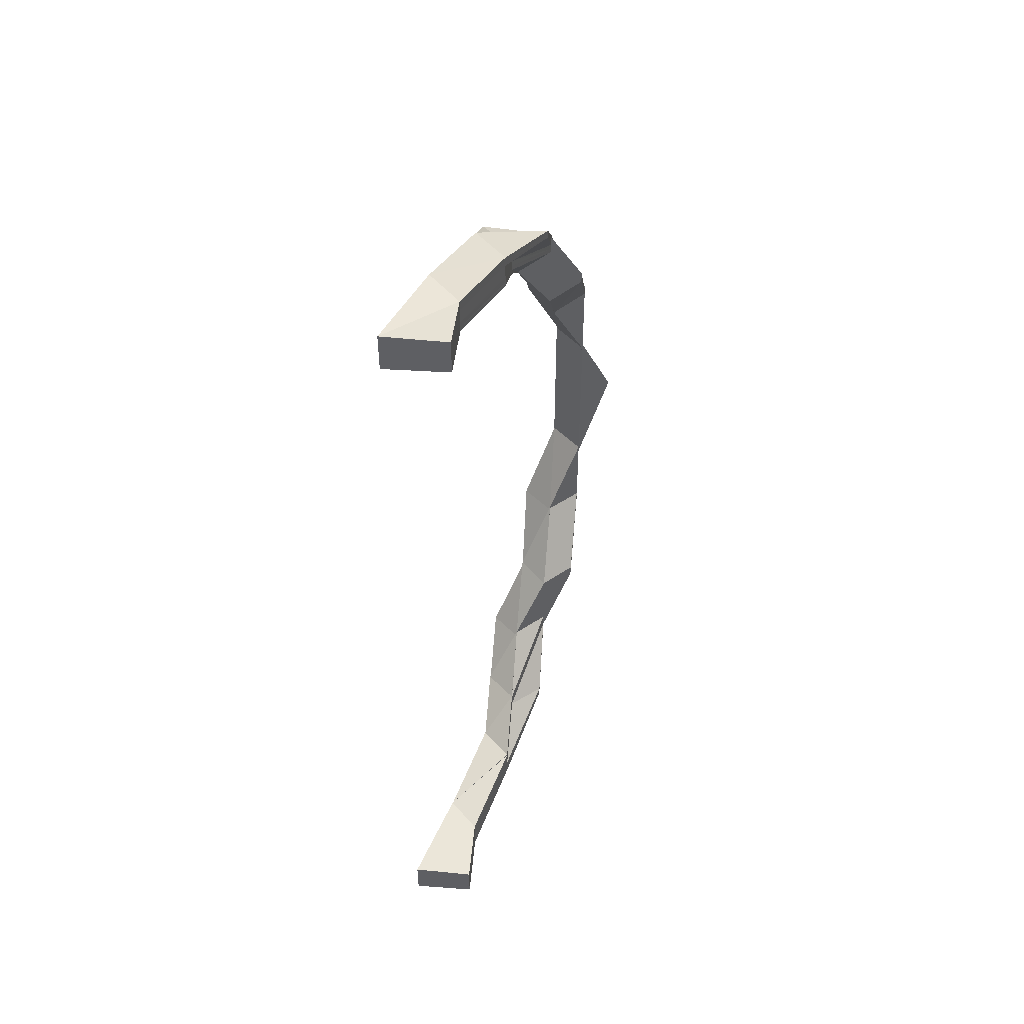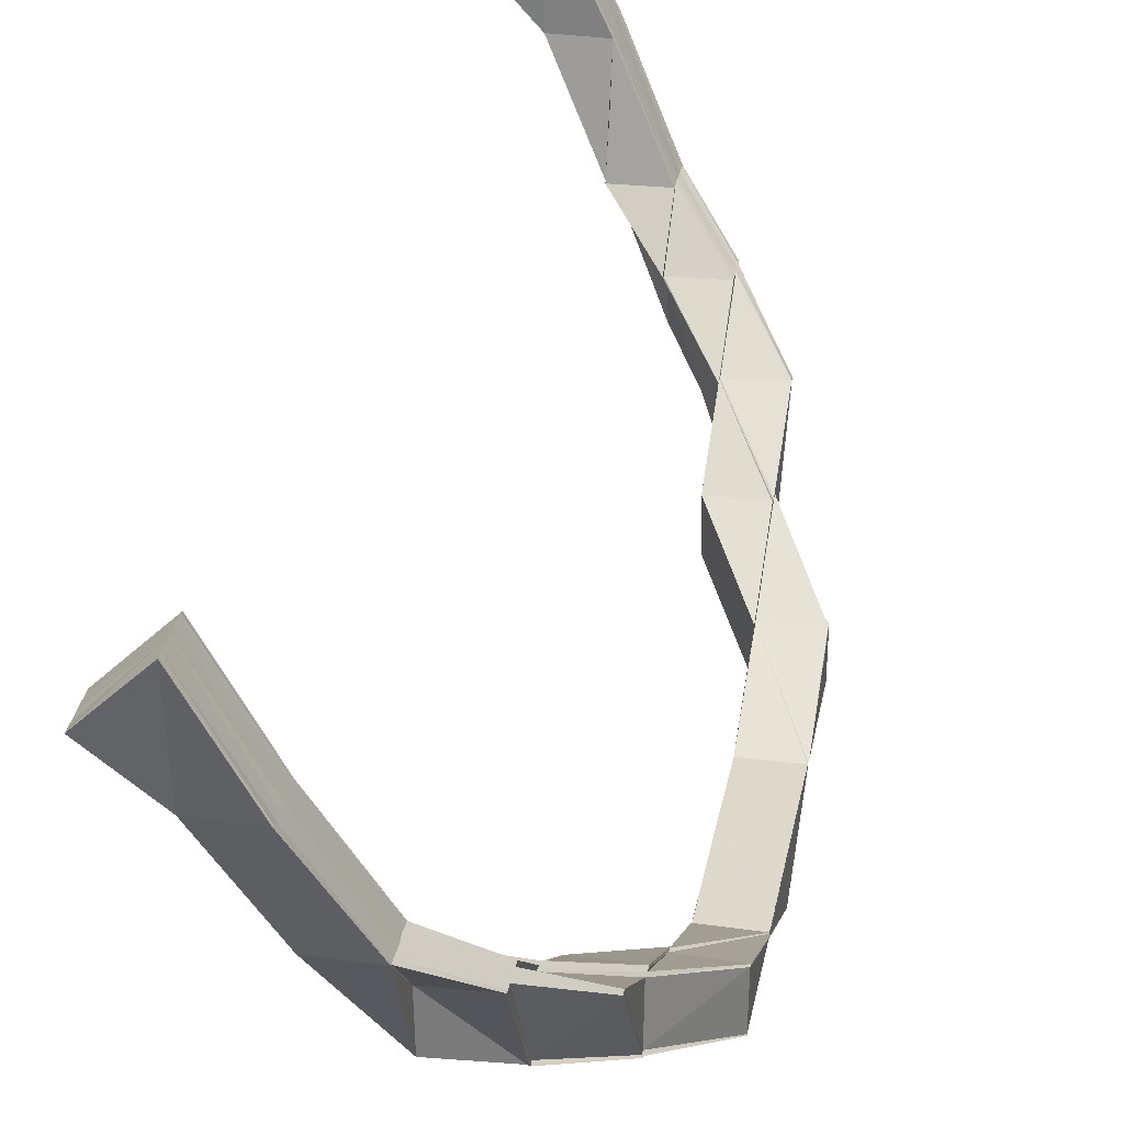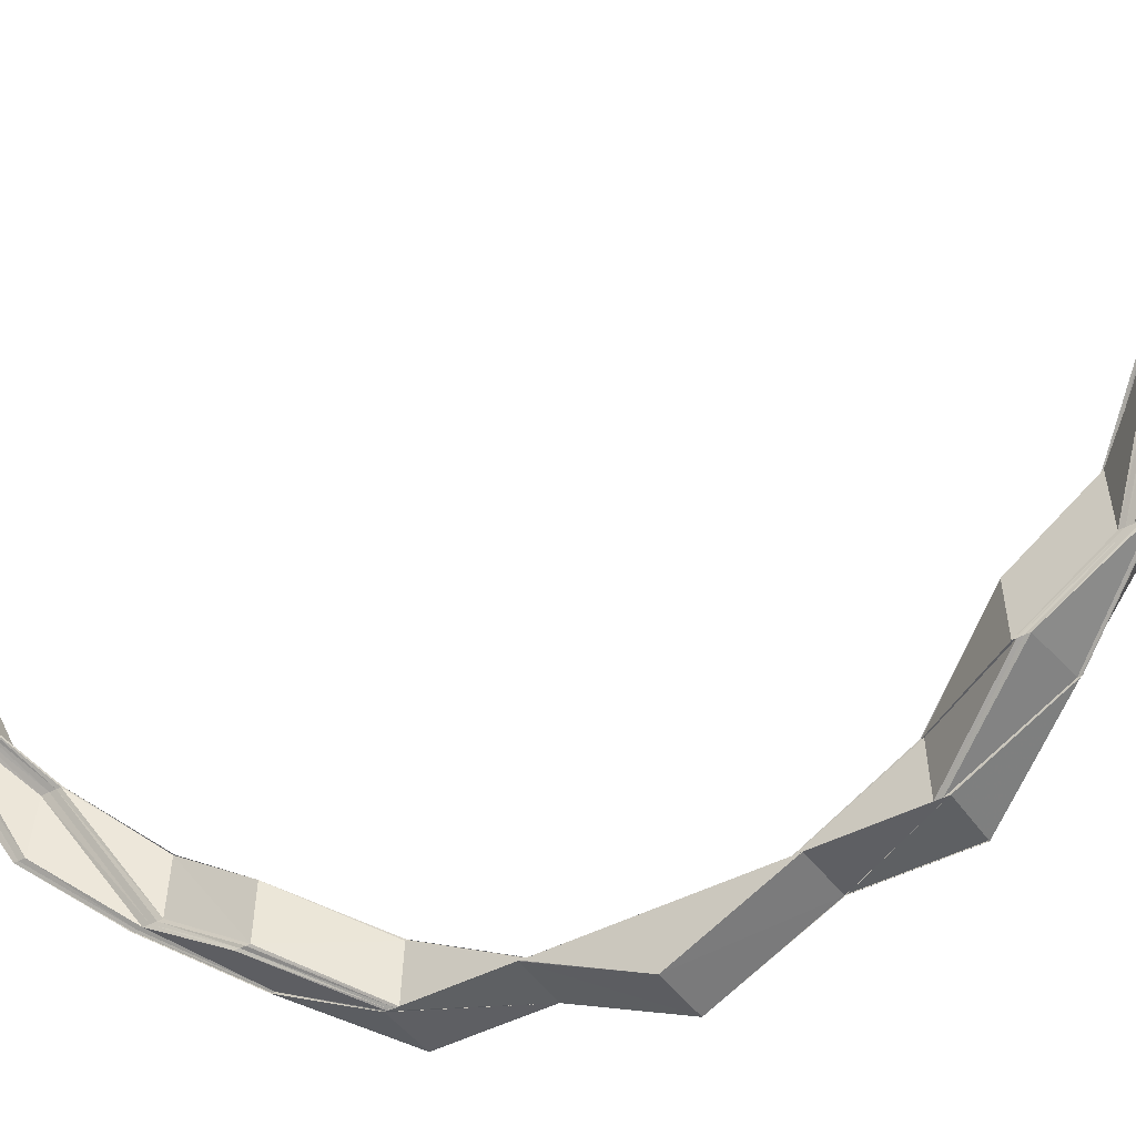
<metadata>
{"format":"obj","ext":"obj","renderer":"f3d","projection":"perspective","resolution":1024,"background":"white","views":[{"elev":48.3,"azim":-129.3,"up":"+Z"},{"elev":31.6,"azim":10.5,"up":"+Y"},{"elev":-42.7,"azim":-57.6,"up":"+Y"}]}
</metadata>
<code>
o 4748
v 2251 1878 7.386
v 2251 1878 7.384
v 2251 1878 7.386
v 2251 1878 7.378
v 2251 1878 7.384
v 2251 1878 7.384
v 2251 1878 7.384
v 2251 1878 7.378
v 2251 1878 7.386
v 2251 1878 7.386
v 2251 1878 7.385
v 2251 1878 7.383
v 2251 1878 7.383
v 2251 1878 7.378
v 2251 1878 7.378
v 2251 1878 7.368
v 2251 1878 7.378
v 2251 1878 7.368
v 2251 1878 7.355
v 2251 1878 7.377
v 2251 1878 7.381
v 2251 1878 7.378
v 2251 1878 7.368
v 2251 1878 7.381
v 2251 1878 7.354
v 2251 1878 7.368
v 2251 1878 7.378
v 2251 1878 7.378
v 2251 1878 7.384
v 2251 1878 7.384
v 2251 1878 7.386
v 2251 1878 7.339
v 2251 1878 7.353
v 2251 1878 7.354
v 2251 1878 7.355
v 2251 1878 7.339
v 2251 1878 7.355
v 2251 1878 7.339
v 2251 1878 7.355
v 2251 1878 7.355
v 2251 1878 7.368
v 2251 1878 7.367
v 2251 1878 7.368
v 2251 1878 7.355
v 2251 1878 7.375
v 2251 1878 7.366
v 2251 1878 7.354
v 2251 1878 7.353
v 2251 1878 7.366
v 2251 1878 7.374
v 2251 1878 7.38
v 2251 1878 7.365
v 2251 1878 7.366
v 2251 1878 7.353
v 2251 1878 7.378
v 2251 1878 7.38
v 2251 1878 7.378
v 2251 1878 7.372
v 2251 1878 7.377
v 2251 1878 7.377
v 2251 1878 7.363
v 2251 1878 7.352
v 2251 1878 7.351
v 2251 1878 7.363
v 2251 1878 7.338
v 2251 1878 7.371
v 2251 1878 7.362
v 2251 1878 7.363
v 2251 1878 7.351
v 2251 1878 7.339
v 2251 1878 7.337
v 2251 1878 7.352
v 2251 1878 7.37
v 2251 1878 7.321
v 2251 1878 7.321
v 2251 1878 7.321
v 2251 1878 7.302
v 2251 1878 7.32
v 2251 1878 7.302
v 2251 1878 7.337
v 2251 1878 7.301
v 2251 1878 7.301
v 2251 1878 7.32
v 2251 1878 7.32
v 2251 1878 7.319
v 2251 1878 7.336
v 2251 1878 7.336
v 2251 1878 7.351
v 2251 1878 7.35
v 2251 1878 7.362
v 2251 1878 7.352
v 2251 1878 7.337
v 2251 1878 7.35
v 2251 1878 7.335
v 2251 1878 7.349
v 2251 1878 7.361
v 2251 1878 7.349
v 2251 1878 7.349
v 2251 1878 7.361
v 2251 1878 7.361
v 2251 1878 7.349
v 2251 1878 7.336
v 2251 1878 7.319
v 2251 1878 7.335
v 2251 1878 7.318
v 2251 1878 7.335
v 2251 1878 7.349
v 2251 1878 7.349
v 2251 1878 7.335
v 2251 1878 7.349
v 2251 1878 7.319
v 2251 1878 7.318
v 2251 1878 7.318
v 2251 1878 7.319
v 2251 1878 7.335
v 2251 1878 7.335
v 2251 1878 7.318
v 2251 1878 7.335
v 2251 1878 7.3
v 2251 1878 7.318
v 2251 1878 7.335
v 2251 1878 7.349
v 2251 1878 7.349
v 2251 1878 7.335
v 2251 1878 7.318
v 2251 1878 7.335
v 2251 1878 7.319
v 2251 1878 7.336
v 2251 1878 7.3
v 2251 1878 7.318
v 2251 1878 7.3
v 2251 1878 7.319
v 2251 1878 7.319
v 2251 1878 7.336
v 2251 1878 7.3
v 2251 1878 7.318
v 2251 1878 7.3
v 2251 1878 7.318
v 2251 1878 7.335
v 2251 1878 7.335
v 2251 1878 7.335
v 2251 1878 7.35
v 2251 1878 7.351
v 2251 1878 7.335
v 2251 1878 7.336
v 2251 1878 7.349
v 2251 1878 7.335
v 2251 1878 7.361
v 2251 1878 7.361
v 2251 1878 7.349
v 2251 1878 7.361
v 2251 1878 7.363
v 2251 1878 7.362
v 2251 1878 7.361
v 2251 1878 7.361
v 2251 1878 7.37
v 2251 1878 7.375
v 2251 1878 7.376
v 2251 1878 7.377
v 2251 1878 7.372
v 2251 1878 7.361
v 2251 1878 7.37
v 2251 1878 7.37
v 2251 1878 7.37
v 2251 1878 7.376
v 2251 1878 7.371
v 2251 1878 7.361
v 2251 1878 7.362
v 2251 1878 7.35
v 2251 1878 7.377
v 2251 1878 7.376
v 2251 1878 7.378
v 2251 1878 7.37
v 2251 1878 7.37
v 2251 1878 7.375
v 2251 1878 7.378
v 2251 1878 7.38
v 2251 1878 7.378
v 2251 1878 7.38
v 2251 1878 7.381
v 2251 1878 7.377
v 2251 1878 7.376
v 2251 1878 7.38
v 2251 1878 7.381
v 2251 1878 7.383
v 2251 1878 7.374
v 2251 1878 7.381
v 2251 1878 7.383
v 2251 1878 7.385
v 2251 1878 7.383
v 2251 1878 7.386
v 2251 1878 7.385
v 2251 1878 7.384
v 2251 1878 7.386
v 2251 1878 7.375
v 2251 1878 7.365
v 2251 1878 7.377
v 2251 1878 7.378
v 2251 1878 7.366
v 2251 1878 7.352
v 2251 1878 7.336
v 2251 1878 7.367
v 2251 1878 7.368
v 2251 1878 7.353
v 2251 1878 7.337
v 2251 1878 7.338
v 2251 1878 7.354
v 2251 1878 7.338
v 2251 1878 7.32
v 2251 1878 7.32
v 2251 1878 7.32
v 2251 1878 7.339
v 2251 1878 7.338
v 2251 1878 7.354
v 2251 1878 7.339
v 2251 1878 7.339
v 2251 1878 7.339
v 2251 1878 7.355
v 2251 1878 7.368
v 2251 1878 7.368
v 2251 1878 7.368
v 2251 1878 7.378
v 2251 1878 7.368
v 2251 1878 7.378
v 2251 1878 7.355
v 2251 1878 7.355
v 2251 1878 7.355
v 2251 1878 7.354
v 2251 1878 7.376
v 2251 1878 7.377
v 2251 1878 7.37
v 2251 1878 7.375
v 2251 1878 7.377
v 2251 1878 7.377
v 2251 1878 7.375
v 2251 1878 7.377
v 2251 1878 7.339
v 2251 1878 7.321
v 2251 1878 7.339
v 2251 1878 7.321
v 2251 1878 7.339
v 2251 1878 7.321
v 2251 1878 7.321
v 2251 1878 7.321
v 2251 1878 7.302
v 2251 1878 7.302
v 2251 1878 7.281
v 2251 1878 7.261
v 2251 1878 7.281
v 2251 1878 7.281
v 2251 1878 7.302
v 2251 1878 7.321
v 2251 1878 7.339
v 2251 1878 7.339
v 2251 1878 7.321
v 2251 1878 7.339
v 2251 1878 7.339
v 2251 1878 7.32
v 2251 1878 7.339
v 2251 1878 7.321
v 2251 1878 7.281
v 2251 1878 7.262
v 2251 1878 7.261
v 2251 1878 7.281
v 2251 1878 7.302
v 2251 1878 7.281
v 2251 1878 7.3
v 2251 1878 7.263
v 2251 1878 7.263
v 2251 1878 7.281
v 2251 1878 7.261
v 2251 1878 7.3
v 2251 1878 7.244
v 2251 1878 7.263
v 2251 1878 7.262
v 2251 1878 7.244
v 2251 1878 7.243
v 2251 1878 7.262
v 2251 1878 7.244
v 2251 1878 7.227
v 2251 1878 7.226
v 2251 1878 7.244
v 2251 1878 7.228
v 2251 1878 7.212
v 2251 1878 7.211
v 2251 1878 7.227
v 2251 1878 7.213
v 2251 1878 7.244
v 2251 1878 7.245
v 2251 1878 7.245
v 2251 1878 7.228
v 2251 1878 7.245
v 2251 1878 7.263
v 2251 1878 7.228
v 2251 1878 7.245
v 2251 1878 7.245
v 2251 1878 7.228
v 2251 1878 7.245
v 2251 1878 7.214
v 2251 1878 7.228
v 2251 1878 7.201
v 2251 1878 7.214
v 2251 1878 7.202
v 2251 1878 7.202
v 2251 1878 7.214
v 2251 1878 7.214
v 2251 1878 7.214
v 2251 1878 7.228
v 2251 1878 7.214
v 2251 1878 7.214
v 2251 1878 7.228
v 2251 1878 7.228
v 2251 1878 7.245
v 2251 1878 7.245
v 2251 1878 7.228
v 2251 1878 7.202
v 2251 1878 7.202
v 2251 1878 7.214
v 2251 1878 7.214
v 2251 1878 7.213
v 2251 1878 7.245
v 2251 1878 7.263
v 2251 1878 7.244
v 2251 1878 7.228
v 2251 1878 7.228
v 2251 1878 7.244
v 2251 1878 7.262
v 2251 1878 7.263
v 2251 1878 7.227
v 2251 1878 7.243
v 2251 1878 7.263
v 2251 1878 7.245
v 2251 1878 7.244
v 2251 1878 7.226
v 2251 1878 7.243
v 2251 1878 7.225
v 2251 1878 7.242
v 2251 1878 7.212
v 2251 1878 7.211
v 2251 1878 7.224
v 2251 1878 7.242
v 2251 1878 7.21
v 2251 1878 7.225
v 2251 1878 7.201
v 2251 1878 7.202
v 2251 1878 7.193
v 2251 1878 7.193
v 2251 1878 7.192
v 2251 1878 7.2
v 2251 1878 7.193
v 2251 1878 7.187
v 2251 1878 7.198
v 2251 1878 7.21
v 2251 1878 7.191
v 2251 1878 7.186
v 2251 1878 7.187
v 2251 1878 7.186
v 2251 1878 7.188
v 2251 1878 7.186
v 2251 1878 7.186
v 2251 1878 7.187
v 2251 1878 7.188
v 2251 1878 7.193
v 2251 1878 7.181
v 2251 1878 7.185
v 2251 1878 7.183
v 2251 1878 7.185
v 2251 1878 7.185
v 2251 1878 7.189
v 2251 1878 7.183
v 2251 1878 7.183
v 2251 1878 7.181
v 2251 1878 7.197
v 2251 1878 7.209
v 2251 1878 7.196
v 2251 1878 7.21
v 2251 1878 7.209
v 2251 1878 7.196
v 2251 1878 7.188
v 2251 1878 7.242
v 2251 1878 7.243
v 2251 1878 7.195
v 2251 1878 7.208
v 2251 1878 7.186
v 2251 1878 7.182
v 2251 1878 7.181
v 2251 1878 7.208
v 2251 1878 7.209
v 2251 1878 7.208
v 2251 1878 7.224
v 2251 1878 7.224
v 2251 1878 7.224
v 2251 1878 7.224
v 2251 1878 7.225
v 2251 1878 7.243
v 2251 1878 7.225
v 2251 1878 7.243
v 2251 1878 7.224
v 2251 1878 7.225
v 2251 1878 7.226
v 2251 1878 7.242
v 2251 1878 7.242
v 2251 1878 7.224
v 2251 1878 7.242
v 2251 1878 7.224
v 2251 1878 7.242
v 2251 1878 7.242
v 2251 1878 7.224
v 2251 1878 7.242
v 2251 1878 7.224
v 2251 1878 7.242
v 2251 1878 7.242
v 2251 1878 7.242
v 2251 1878 7.242
v 2251 1878 7.261
v 2251 1878 7.208
v 2251 1878 7.224
v 2251 1878 7.224
v 2251 1878 7.209
v 2251 1878 7.208
v 2251 1878 7.224
v 2251 1878 7.242
v 2251 1878 7.261
v 2251 1878 7.242
v 2251 1878 7.261
v 2251 1878 7.261
v 2251 1878 7.281
v 2251 1878 7.319
v 2251 1878 7.32
v 2251 1878 7.301
v 2251 1878 7.301
v 2251 1878 7.301
v 2251 1878 7.3
v 2251 1878 7.243
v 2251 1878 7.262
v 2251 1878 7.262
v 2251 1878 7.243
v 2251 1878 7.262
v 2251 1878 7.243
v 2251 1878 7.243
v 2251 1878 7.226
v 2251 1878 7.244
v 2251 1878 7.209
v 2251 1878 7.21
v 2251 1878 7.208
v 2251 1878 7.195
v 2251 1878 7.208
v 2251 1878 7.195
v 2251 1878 7.208
v 2251 1878 7.185
v 2251 1878 7.18
v 2251 1878 7.179
v 2251 1878 7.185
v 2251 1878 7.18
v 2251 1878 7.185
v 2251 1878 7.195
v 2251 1878 7.185
v 2251 1878 7.179
v 2251 1878 7.195
v 2251 1878 7.195
v 2251 1878 7.208
v 2251 1878 7.195
v 2251 1878 7.208
v 2251 1878 7.195
v 2251 1878 7.195
v 2251 1878 7.185
v 2251 1878 7.179
v 2251 1878 7.179
v 2251 1878 7.177
v 2251 1878 7.177
v 2251 1878 7.177
v 2251 1878 7.179
v 2251 1878 7.178
v 2251 1878 7.178
v 2251 1878 7.18
v 2251 1878 7.177
v 2251 1878 7.179
v 2251 1878 7.179
v 2251 1878 7.185
v 2251 1878 7.185
v 2251 1878 7.185
v 2251 1878 7.195
v 2251 1878 7.177
v 2251 1878 7.177
v 2251 1878 7.18
v 2251 1878 7.178
v 2251 1878 7.186
v 2251 1878 7.196
v 2251 1878 7.195
v 2251 1878 7.197
v 2251 1878 7.182
v 2251 1878 7.18
v 2251 1878 7.188
v 2251 1878 7.196
v 2251 1878 7.21
v 2251 1878 7.198
v 2251 1878 7.211
v 2251 1878 7.198
v 2251 1878 7.212
v 2251 1878 7.226
v 2251 1878 7.211
v 2251 1878 7.227
v 2251 1878 7.189
v 2251 1878 7.2
v 2251 1878 7.198
v 2251 1878 7.212
v 2251 1878 7.201
v 2251 1878 7.192
v 2251 1878 7.202
v 2251 1878 7.201
v 2251 1878 7.214
v 2251 1878 7.191
v 2251 1878 7.192
v 2251 1878 7.183
v 2251 1878 7.185
v 2251 1878 7.183
v 2251 1878 7.186
v 2251 1878 7.193
v 2251 1878 7.185
v 2251 1878 7.187
v 2251 1878 7.186
v 2251 1878 7.188
v 2251 1878 7.187
v 2251 1878 7.193
v 2251 1878 7.186
v 2251 1878 7.188
v 2251 1878 7.187
v 2251 1878 7.193
v 2251 1878 7.202
v 2251 1878 7.202
v 2251 1878 7.192
v 2251 1878 7.193
v 2251 1878 7.193
v 2251 1878 7.193
v 2251 1878 7.187
v 2251 1878 7.202
v 2251 1878 7.193
v 2251 1878 7.188
v 2251 1878 7.193
v 2251 1878 7.225
v 2251 1878 7.21
v 2251 1878 7.224
v 2251 1878 7.377
v 2251 1878 7.377
v 2251 1878 7.378
v 2251 1878 7.38
v 2251 1878 7.381
v 2251 1878 7.383
v 2251 1878 7.385
v 2251 1878 7.386
f 1 2 3
f 2 4 5
f 6 5 3
f 7 8 6
f 9 7 10
f 3 5 11
f 5 12 11
f 11 12 13
f 5 14 12
f 15 14 5
f 15 16 17
f 18 19 16
f 14 20 12
f 12 21 13
f 12 20 21
f 22 23 20
f 13 21 24
f 25 19 26
f 27 26 28
f 27 28 29
f 30 29 31
f 25 32 33
f 34 32 35
f 32 36 37
f 38 36 37
f 39 38 35
f 39 40 41
f 40 25 42
f 43 44 42
f 43 42 20
f 20 42 45
f 20 45 21
f 42 46 45
f 42 47 46
f 47 48 49
f 45 46 50
f 21 45 51
f 45 50 51
f 46 52 50
f 21 51 24
f 53 54 52
f 51 50 55
f 24 51 56
f 51 55 56
f 56 55 57
f 50 58 55
f 50 52 58
f 55 59 57
f 55 58 59
f 57 59 60
f 52 61 58
f 52 62 61
f 33 62 52
f 62 63 64
f 33 65 62
f 58 61 66
f 58 66 59
f 61 67 66
f 68 69 67
f 70 65 33
f 65 71 72
f 66 67 73
f 70 74 65
f 75 74 70
f 76 77 75
f 74 78 65
f 74 79 78
f 65 78 80
f 79 81 78
f 81 82 83
f 78 81 84
f 78 84 80
f 84 85 86
f 80 84 87
f 80 87 88
f 88 89 90
f 91 92 88
f 88 87 93
f 87 94 93
f 93 95 96
f 97 98 96
f 99 97 100
f 93 94 101
f 102 103 94
f 94 104 101
f 104 105 106
f 107 104 108
f 104 109 110
f 94 111 104
f 112 113 109
f 114 112 104
f 115 113 116
f 117 112 118
f 117 119 120
f 121 116 122
f 123 124 122
f 125 114 126
f 126 127 128
f 125 129 130
f 125 131 132
f 132 133 134
f 132 135 136
f 135 137 138
f 139 138 140
f 139 141 142
f 142 141 143
f 144 145 143
f 146 147 142
f 148 146 149
f 146 150 151
f 142 143 152
f 101 142 153
f 153 142 152
f 154 146 153
f 154 155 156
f 157 156 158
f 157 158 159
f 153 152 160
f 161 154 162
f 163 161 162
f 164 162 165
f 166 153 160
f 167 153 166
f 162 167 166
f 168 169 167
f 162 166 170
f 171 162 170
f 171 170 172
f 67 167 73
f 73 167 173
f 174 173 175
f 170 166 176
f 166 160 176
f 170 176 177
f 178 170 179
f 179 176 180
f 181 182 178
f 176 160 183
f 176 183 184
f 180 183 185
f 160 186 183
f 160 152 186
f 183 186 187
f 183 187 188
f 185 187 189
f 189 190 191
f 187 190 192
f 190 193 194
f 186 195 187
f 187 195 190
f 152 196 186
f 186 196 195
f 152 143 196
f 197 198 193
f 195 197 190
f 190 197 30
f 196 199 195
f 195 199 197
f 143 200 196
f 196 200 199
f 143 201 200
f 199 202 197
f 197 202 27
f 202 203 27
f 202 47 203
f 204 47 202
f 199 204 202
f 200 204 199
f 201 205 200
f 200 205 204
f 201 133 205
f 204 206 207
f 205 208 204
f 133 209 205
f 205 209 208
f 209 210 208
f 208 211 212
f 213 212 214
f 215 216 207
f 215 217 218
f 219 218 220
f 221 219 222
f 223 220 224
f 225 226 223
f 225 215 227
f 225 215 228
f 59 229 60
f 60 229 230
f 59 66 229
f 66 73 229
f 229 231 232
f 229 232 233
f 234 235 236
f 237 238 239
f 240 238 241
f 242 243 239
f 244 245 242
f 246 247 245
f 247 248 249
f 250 249 245
f 251 245 252
f 253 252 254
f 255 252 256
f 257 255 253
f 258 255 257
f 259 260 257
f 261 262 250
f 262 263 264
f 261 264 265
f 266 261 267
f 266 268 261
f 269 268 266
f 270 271 266
f 249 266 77
f 135 266 272
f 269 273 274
f 275 276 269
f 277 276 278
f 276 279 269
f 276 280 279
f 281 280 282
f 280 283 279
f 280 284 283
f 285 284 286
f 284 287 283
f 288 283 289
f 290 291 288
f 290 292 293
f 289 294 295
f 283 294 296
f 283 287 294
f 294 297 298
f 287 299 294
f 294 299 300
f 287 301 302
f 303 304 302
f 305 303 306
f 305 307 308
f 307 309 300
f 300 310 311
f 312 311 313
f 314 315 313
f 316 317 310
f 318 316 319
f 307 316 320
f 314 321 322
f 323 321 322
f 299 320 324
f 325 299 324
f 325 324 279
f 279 324 326
f 279 326 327
f 328 279 327
f 324 329 326
f 324 320 329
f 326 329 330
f 331 332 328
f 332 333 328
f 329 334 330
f 330 334 335
f 334 336 335
f 335 336 337
f 329 338 334
f 320 338 329
f 334 339 336
f 338 339 334
f 336 340 341
f 339 342 343
f 320 344 338
f 345 344 320
f 345 346 344
f 347 346 345
f 346 348 344
f 344 349 338
f 338 349 339
f 344 348 349
f 350 351 348
f 349 352 339
f 339 352 353
f 348 354 349
f 349 354 352
f 348 355 354
f 356 355 348
f 351 357 355
f 358 359 356
f 359 360 361
f 362 361 363
f 359 357 364
f 357 365 355
f 357 365 364
f 365 366 364
f 365 366 367
f 355 368 367
f 355 367 354
f 354 367 369
f 354 369 352
f 367 370 369
f 367 371 370
f 366 372 370
f 366 372 364
f 352 369 373
f 352 373 353
f 353 373 374
f 374 375 376
f 353 377 340
f 373 378 374
f 369 379 373
f 373 379 378
f 369 370 379
f 380 340 381
f 378 382 383
f 378 384 382
f 379 384 378
f 370 385 379
f 379 385 384
f 370 386 385
f 387 388 340
f 387 389 390
f 391 387 392
f 391 387 393
f 393 394 395
f 395 396 397
f 398 388 396
f 399 400 397
f 401 398 402
f 402 403 404
f 398 405 406
f 405 398 380
f 407 403 380
f 408 405 409
f 405 410 411
f 412 410 413
f 414 412 415
f 408 416 417
f 418 419 417
f 416 420 421
f 419 420 421
f 422 414 423
f 424 407 423
f 425 337 423
f 425 426 427
f 428 111 94
f 429 430 428
f 428 431 111
f 432 431 428
f 431 135 111
f 272 433 111
f 111 433 133
f 380 434 435
f 435 434 436
f 436 437 438
f 439 440 436
f 440 441 442
f 443 444 399
f 445 446 443
f 443 378 447
f 447 448 449
f 384 450 448
f 451 452 450
f 384 451 453
f 385 451 384
f 385 454 451
f 453 455 456
f 457 458 455
f 459 457 456
f 460 456 461
f 461 462 463
f 464 465 463
f 456 466 465
f 467 468 466
f 469 470 468
f 467 471 472
f 473 469 467
f 451 474 467
f 475 473 451
f 473 469 364
f 475 473 364
f 469 476 364
f 372 475 364
f 372 475 385
f 477 476 478
f 479 477 480
f 472 478 480
f 481 480 482
f 483 484 478
f 478 484 485
f 484 486 485
f 480 478 487
f 478 485 487
f 480 487 488
f 489 480 488
f 489 488 374
f 488 487 490
f 485 486 491
f 486 492 491
f 487 485 493
f 485 491 493
f 487 493 490
f 494 490 495
f 490 493 496
f 490 496 497
f 444 490 497
f 497 498 499
f 444 497 500
f 394 444 500
f 500 501 502
f 493 503 496
f 493 491 503
f 496 503 504
f 505 504 506
f 284 504 287
f 504 507 287
f 507 508 509
f 510 509 511
f 504 512 507
f 503 512 504
f 512 513 507
f 503 514 512
f 491 514 503
f 491 492 514
f 492 364 514
f 514 515 512
f 514 364 515
f 512 515 513
f 364 516 515
f 515 517 513
f 515 516 517
f 513 517 518
f 516 519 517
f 517 519 520
f 519 521 520
f 520 521 522
f 517 523 524
f 521 525 526
f 527 526 528
f 529 524 530
f 531 518 529
f 532 533 530
f 534 535 533
f 536 537 529
f 537 538 539
f 540 541 542
f 543 544 24
f 544 545 24
f 545 546 24
f 546 547 24
f 547 548 24
f 548 549 24
f 549 550 24
f 550 1 24

</code>
